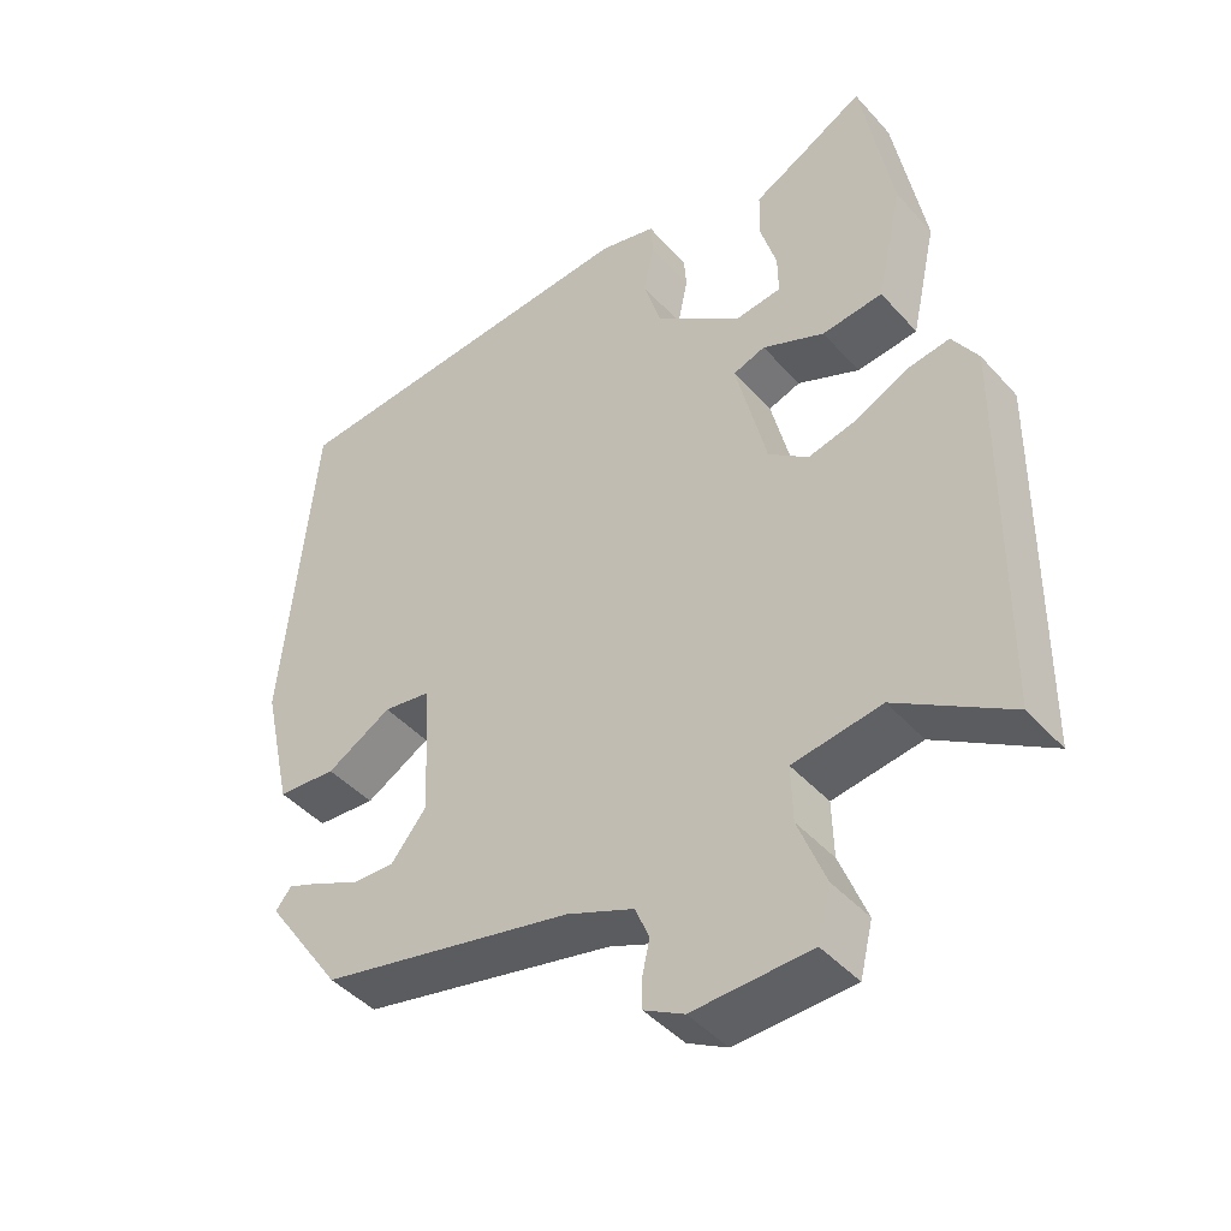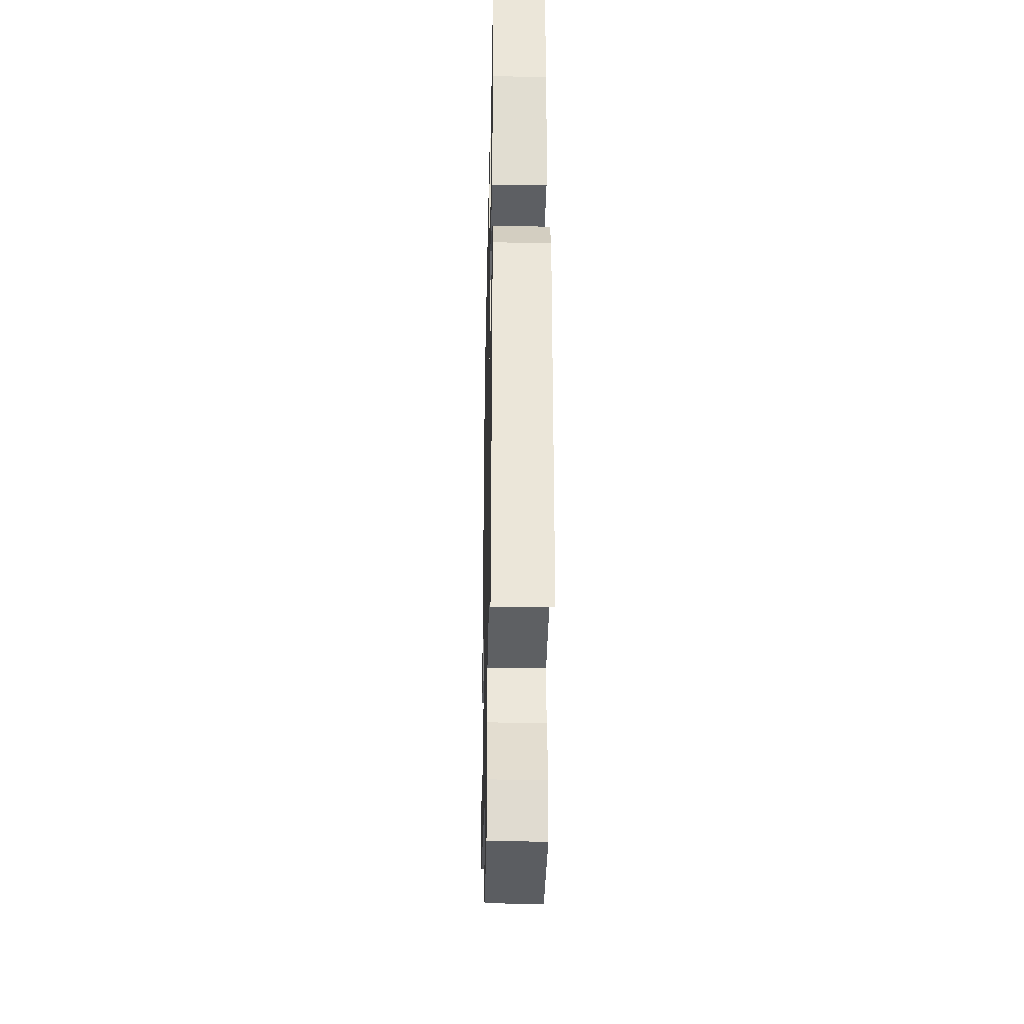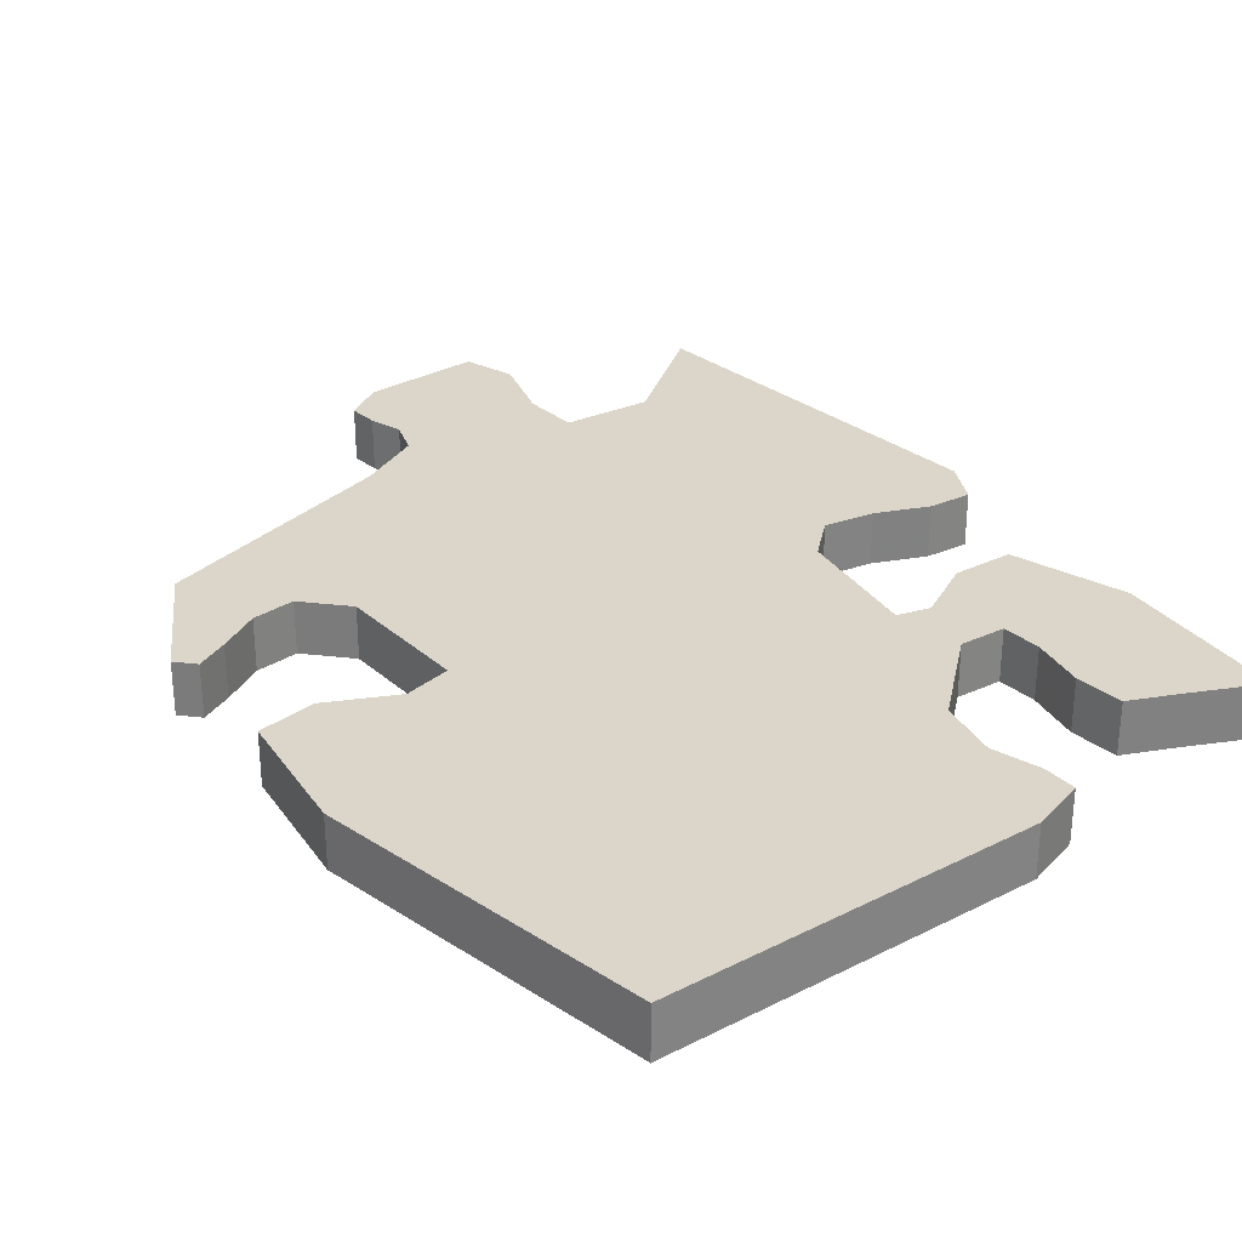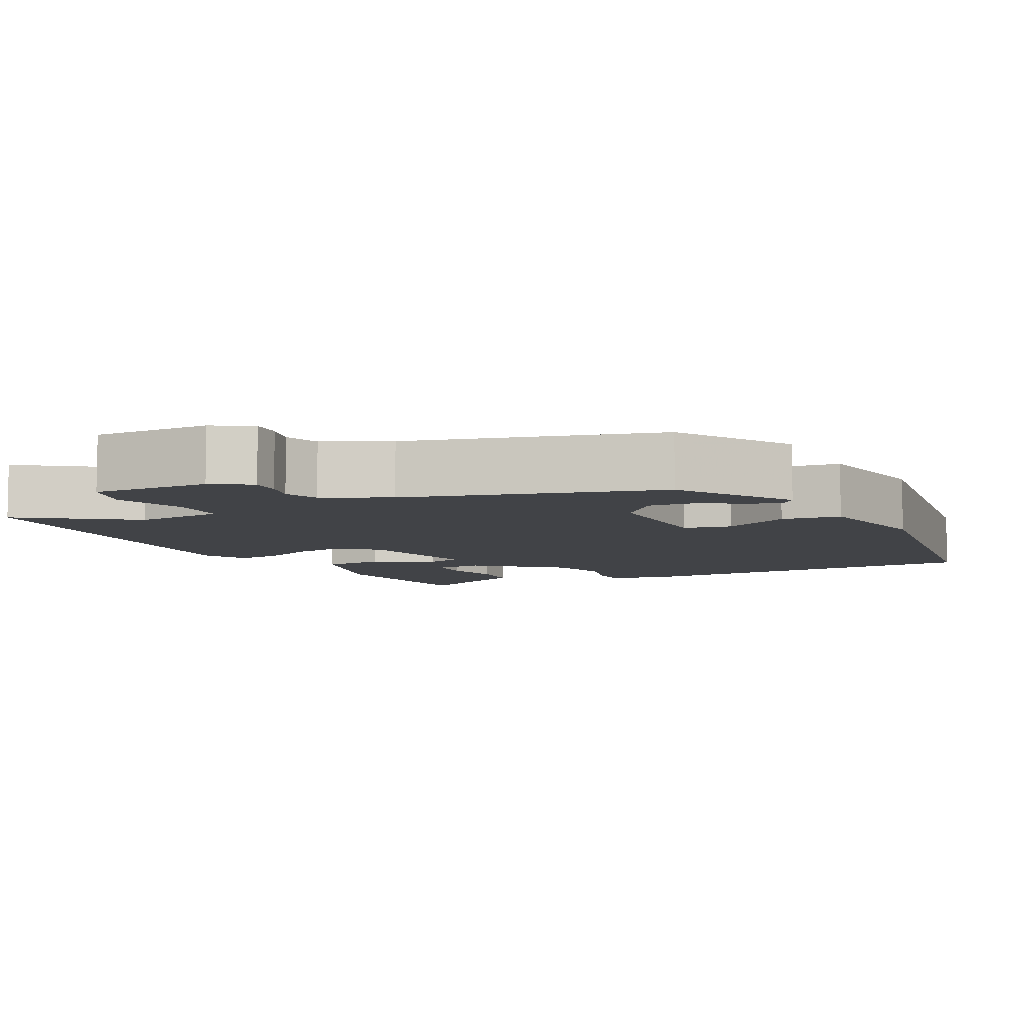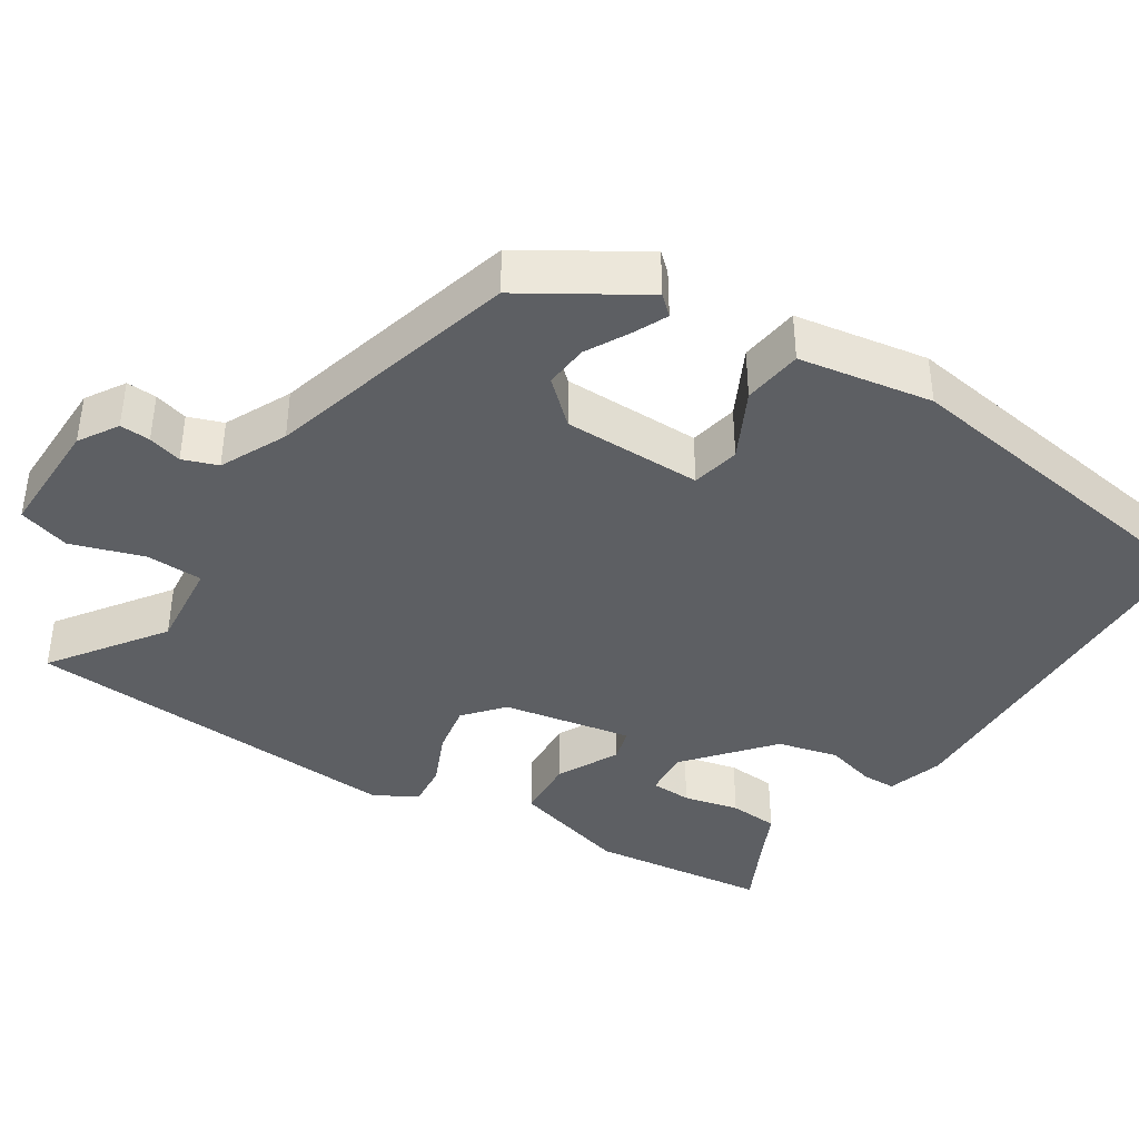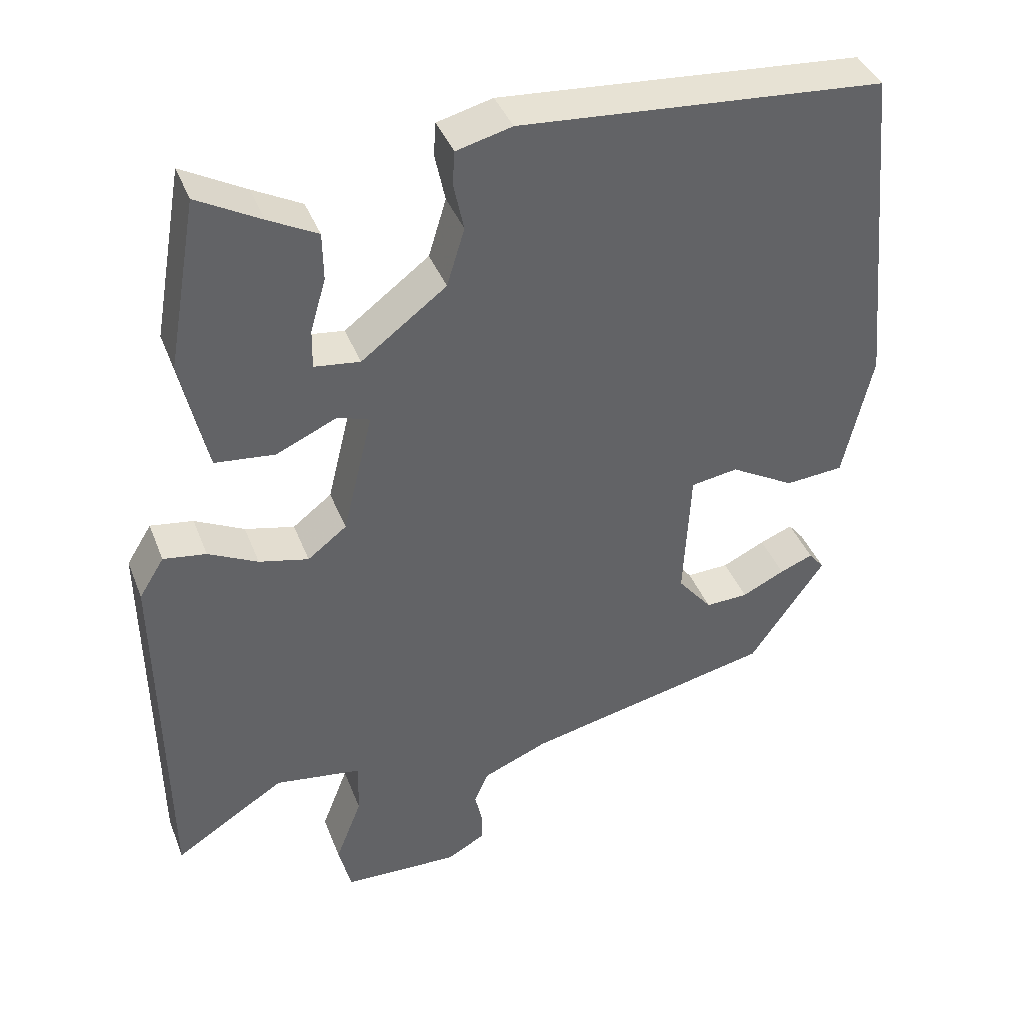
<metadata>
{"format":"obj","ext":"obj","renderer":"f3d","projection":"perspective","resolution":1024,"background":"white","views":[{"elev":-44.4,"azim":38.6,"up":"+Z"},{"elev":-33.6,"azim":88.7,"up":"+Z"},{"elev":29.9,"azim":-41.2,"up":"+Y"},{"elev":-7.3,"azim":-156.1,"up":"+Y"},{"elev":-40.1,"azim":-125.7,"up":"+Y"},{"elev":40.4,"azim":159.8,"up":"+Z"}]}
</metadata>
<code>
v 0.412 0.07 0.527
v 0.453 0.07 0.295
v 0.418 0.07 0.138
v 0.337 0.07 0.129
v 0.254 0.07 0.166
v 0.211 0.07 0.151
v 0.252 0.07 -0.017
v 0.305 0.07 -0.058
v 0.372 0.07 -0.042
v 0.439 0.07 -0.008
v 0.497 0.07 0.001
v 0.531 0.07 -0.054
v 0.525 0.07 -0.56
v 0.374 0.07 -0.464
v 0.256 0.07 -0.482
v 0.258 0.07 -0.557
v 0.294 0.07 -0.65
v 0.277 0.07 -0.719
v 0.12 0.07 -0.725
v 0.067 0.07 -0.696
v 0.067 0.07 -0.656
v 0.077 0.07 -0.611
v 0.058 0.07 -0.566
v -0.031 0.07 -0.529
v -0.369 0.07 -0.455
v -0.471 0.07 -0.308
v -0.45 0.07 -0.282
v -0.405 0.07 -0.3
v -0.347 0.07 -0.328
v -0.289 0.07 -0.33
v -0.242 0.07 -0.272
v -0.251 0.07 -0.09
v -0.315 0.07 -0.08
v -0.402 0.07 -0.13
v -0.481 0.07 -0.124
v -0.52 0.07 0.05
v -0.477 0.07 0.501
v 0.016 0.07 0.541
v 0.091 0.07 0.522
v 0.094 0.07 0.477
v 0.08 0.07 0.411
v 0.104 0.07 0.332
v 0.219 0.07 0.245
v 0.281 0.07 0.253
v 0.28 0.07 0.307
v 0.259 0.07 0.379
v 0.26 0.07 0.444
v 0.326 0.07 0.479
v 0.412 0 0.527
v 0.453 0 0.295
v 0.418 0 0.138
v 0.337 0 0.129
v 0.254 0 0.166
v 0.211 0 0.151
v 0.252 0 -0.017
v 0.305 0 -0.058
v 0.372 0 -0.042
v 0.439 0 -0.008
v 0.497 0 0.001
v 0.531 0 -0.054
v 0.525 0 -0.56
v 0.374 0 -0.464
v 0.256 0 -0.482
v 0.258 0 -0.557
v 0.294 0 -0.65
v 0.277 0 -0.719
v 0.12 0 -0.725
v 0.067 0 -0.696
v 0.067 0 -0.656
v 0.077 0 -0.611
v 0.058 0 -0.566
v -0.031 0 -0.529
v -0.369 0 -0.455
v -0.471 0 -0.308
v -0.45 0 -0.282
v -0.405 0 -0.3
v -0.347 0 -0.328
v -0.289 0 -0.33
v -0.242 0 -0.272
v -0.251 0 -0.09
v -0.315 0 -0.08
v -0.402 0 -0.13
v -0.481 0 -0.124
v -0.52 0 0.05
v -0.477 0 0.501
v 0.016 0 0.541
v 0.091 0 0.522
v 0.094 0 0.477
v 0.08 0 0.411
v 0.104 0 0.332
v 0.219 0 0.245
v 0.281 0 0.253
v 0.28 0 0.307
v 0.259 0 0.379
v 0.26 0 0.444
v 0.326 0 0.479
f 45 46 47 48
f 44 45 48 1
f 38 39 40 41
f 38 41 42
f 37 38 42
f 36 37 42 43
f 33 34 35 36
f 32 33 36 43
f 26 27 28 29
f 24 25 26 29
f 23 24 29 30
f 19 20 21 22
f 17 18 19 22
f 16 17 22 23
f 15 16 23 30
f 11 12 13 14
f 9 10 11 14
f 8 9 14 15
f 7 8 15 30
f 2 3 4 5
f 44 1 2 5
f 44 5 6
f 31 32 43 44
f 31 44 6
f 6 7 30 31
f 96 95 94 93
f 49 96 93 92
f 89 88 87 86
f 90 89 86
f 90 86 85
f 91 90 85 84
f 84 83 82 81
f 91 84 81 80
f 77 76 75 74
f 77 74 73 72
f 78 77 72 71
f 70 69 68 67
f 70 67 66 65
f 71 70 65 64
f 78 71 64 63
f 62 61 60 59
f 62 59 58 57
f 63 62 57 56
f 78 63 56 55
f 53 52 51 50
f 53 50 49 92
f 54 53 92
f 92 91 80 79
f 54 92 79
f 79 78 55 54
f 1 49 50 2
f 2 50 51 3
f 3 51 52 4
f 4 52 53 5
f 5 53 54 6
f 6 54 55 7
f 7 55 56 8
f 8 56 57 9
f 9 57 58 10
f 10 58 59 11
f 11 59 60 12
f 12 60 61 13
f 13 61 62 14
f 14 62 63 15
f 15 63 64 16
f 16 64 65 17
f 17 65 66 18
f 18 66 67 19
f 19 67 68 20
f 20 68 69 21
f 21 69 70 22
f 22 70 71 23
f 23 71 72 24
f 24 72 73 25
f 25 73 74 26
f 26 74 75 27
f 27 75 76 28
f 28 76 77 29
f 29 77 78 30
f 30 78 79 31
f 31 79 80 32
f 32 80 81 33
f 33 81 82 34
f 34 82 83 35
f 35 83 84 36
f 36 84 85 37
f 37 85 86 38
f 38 86 87 39
f 39 87 88 40
f 40 88 89 41
f 41 89 90 42
f 42 90 91 43
f 43 91 92 44
f 44 92 93 45
f 45 93 94 46
f 46 94 95 47
f 47 95 96 48
f 48 96 49 1

</code>
